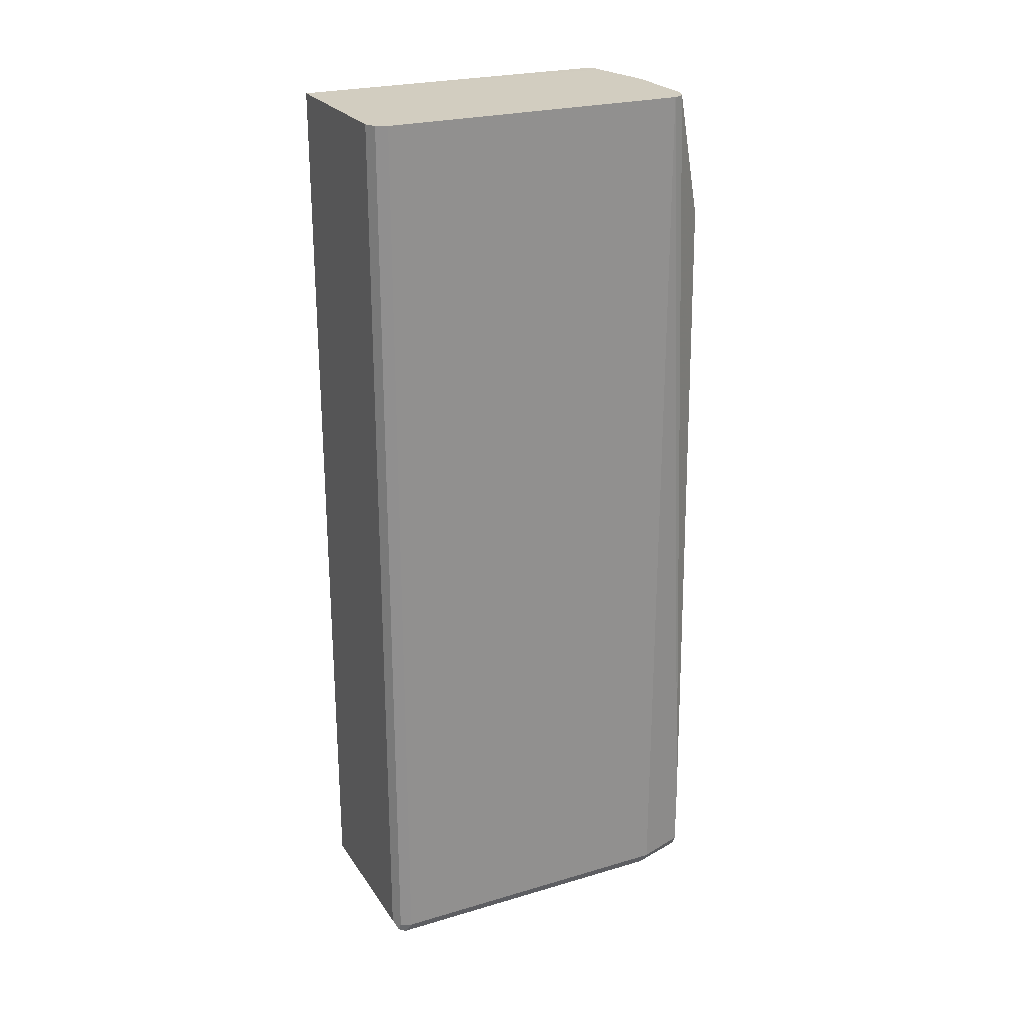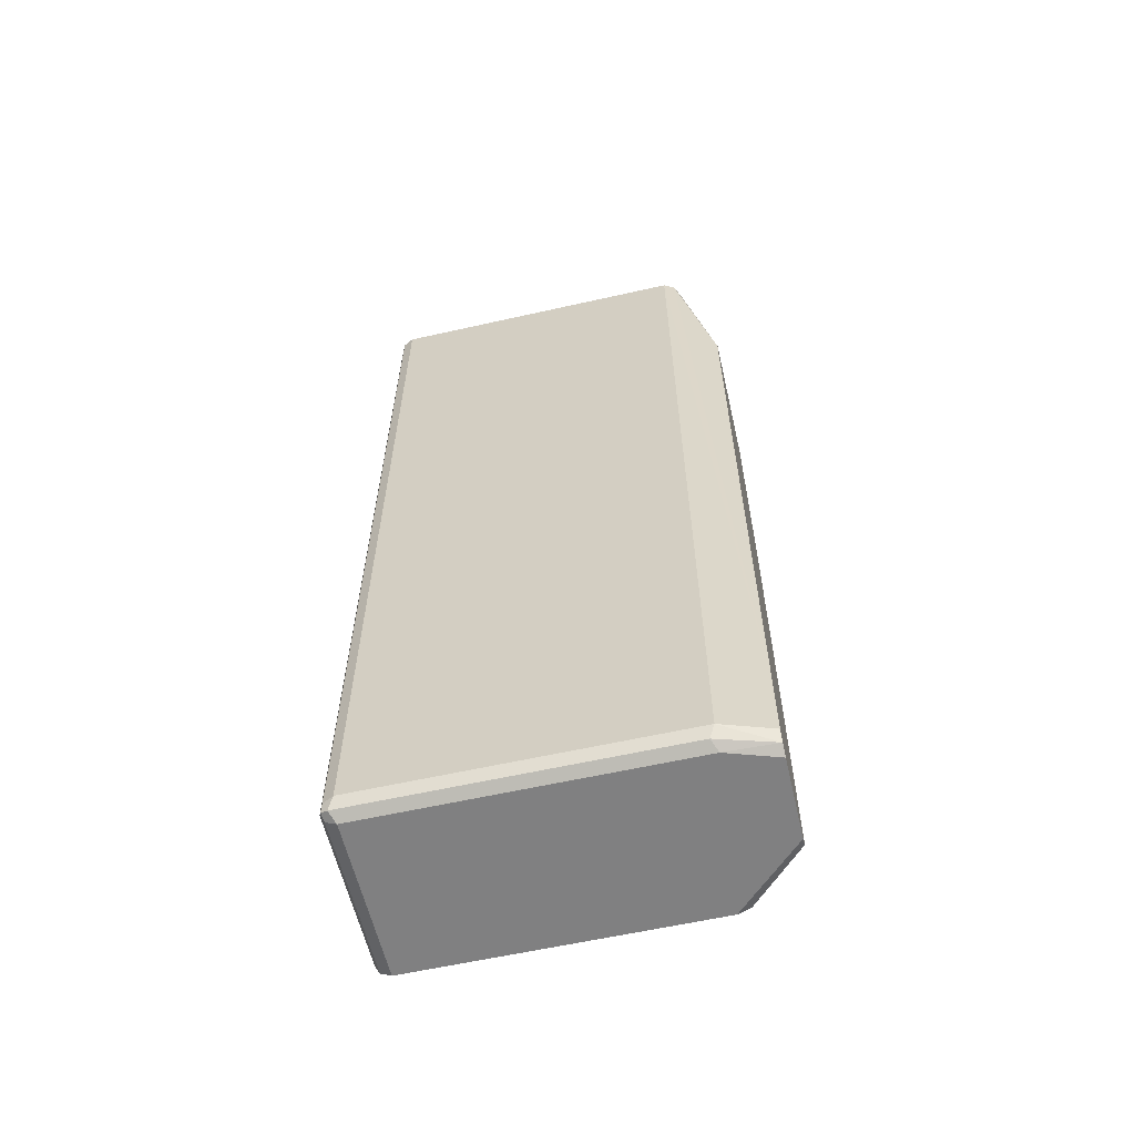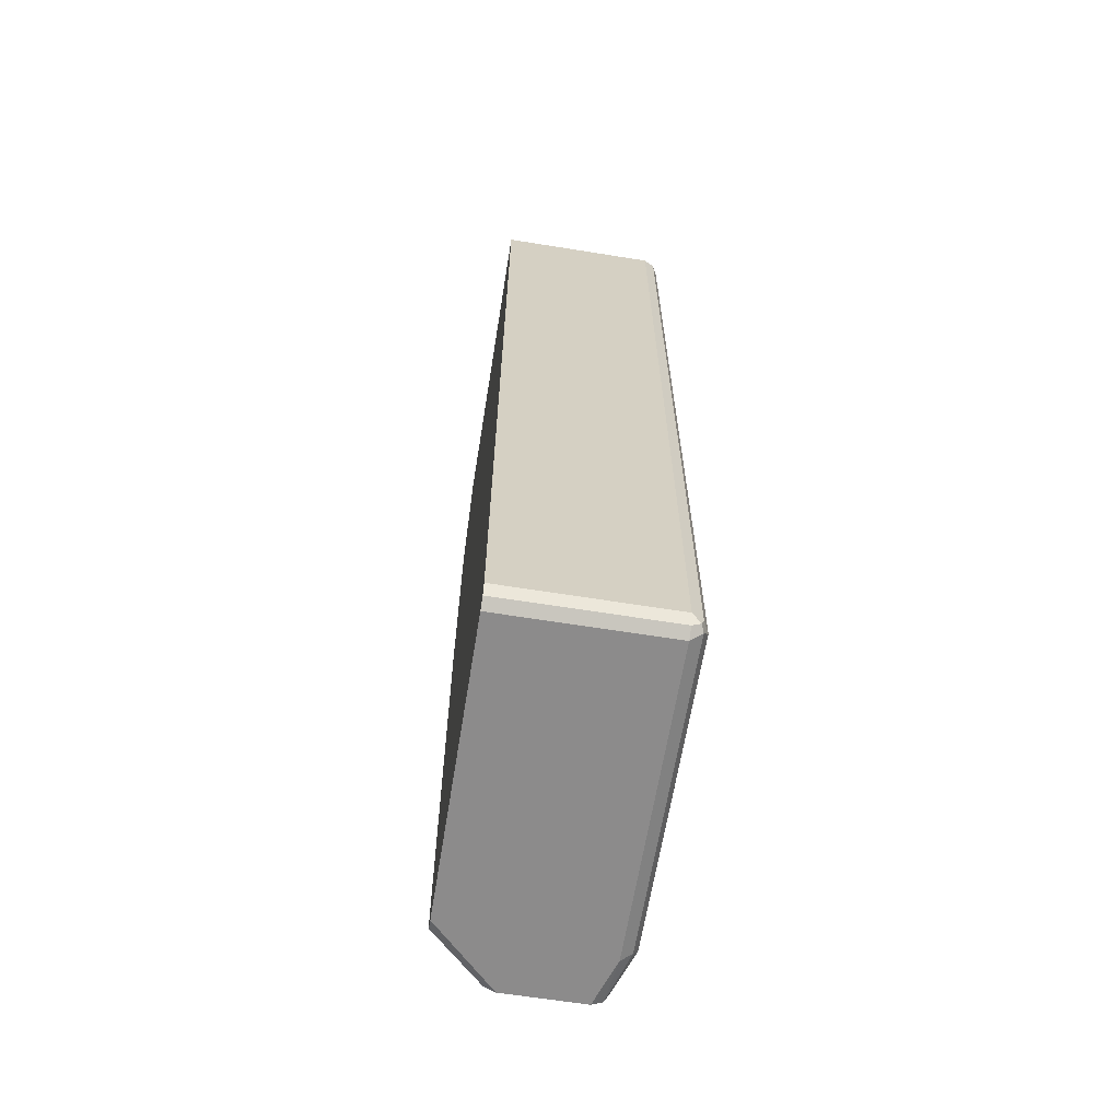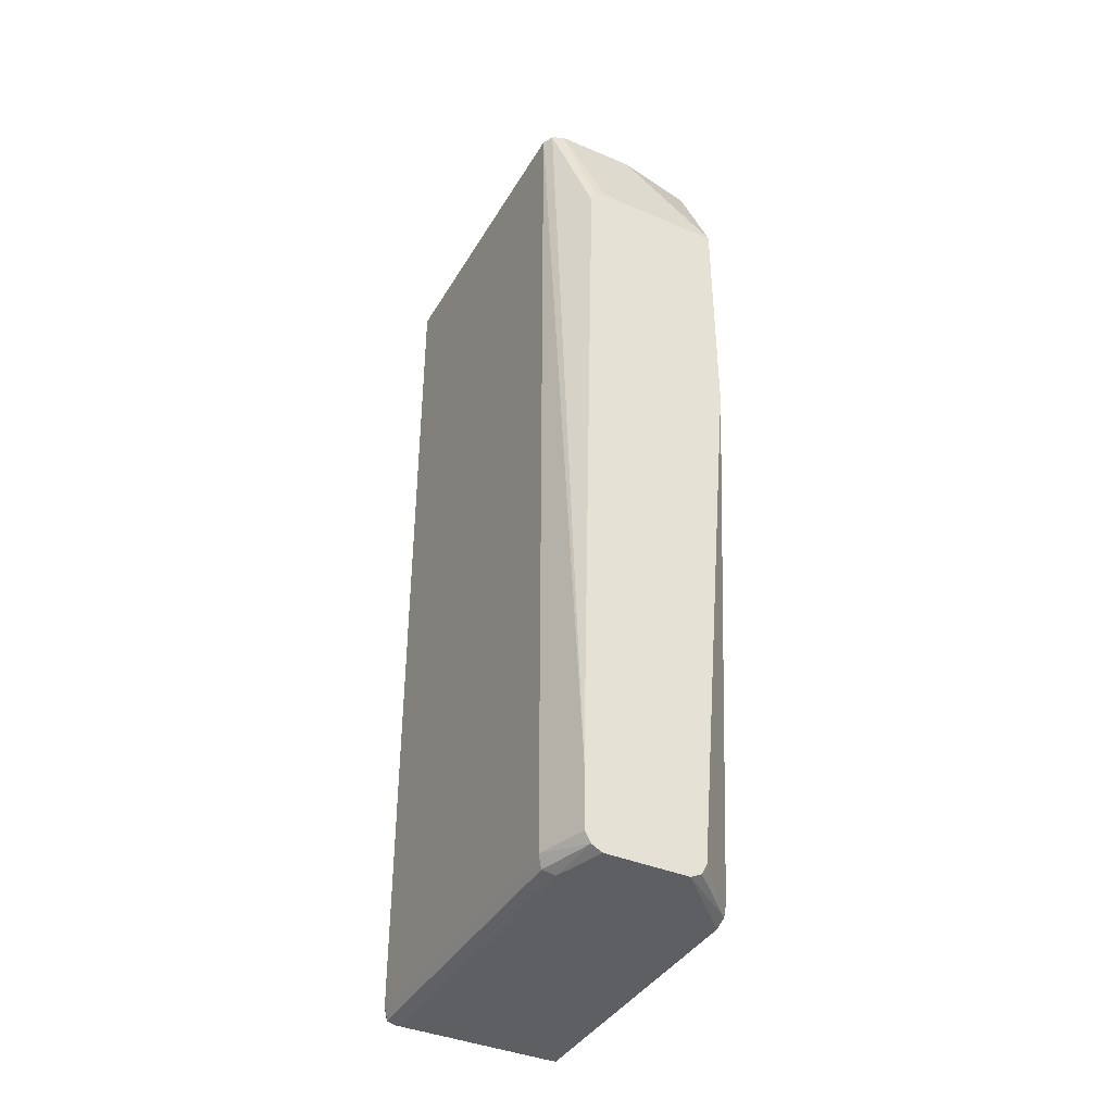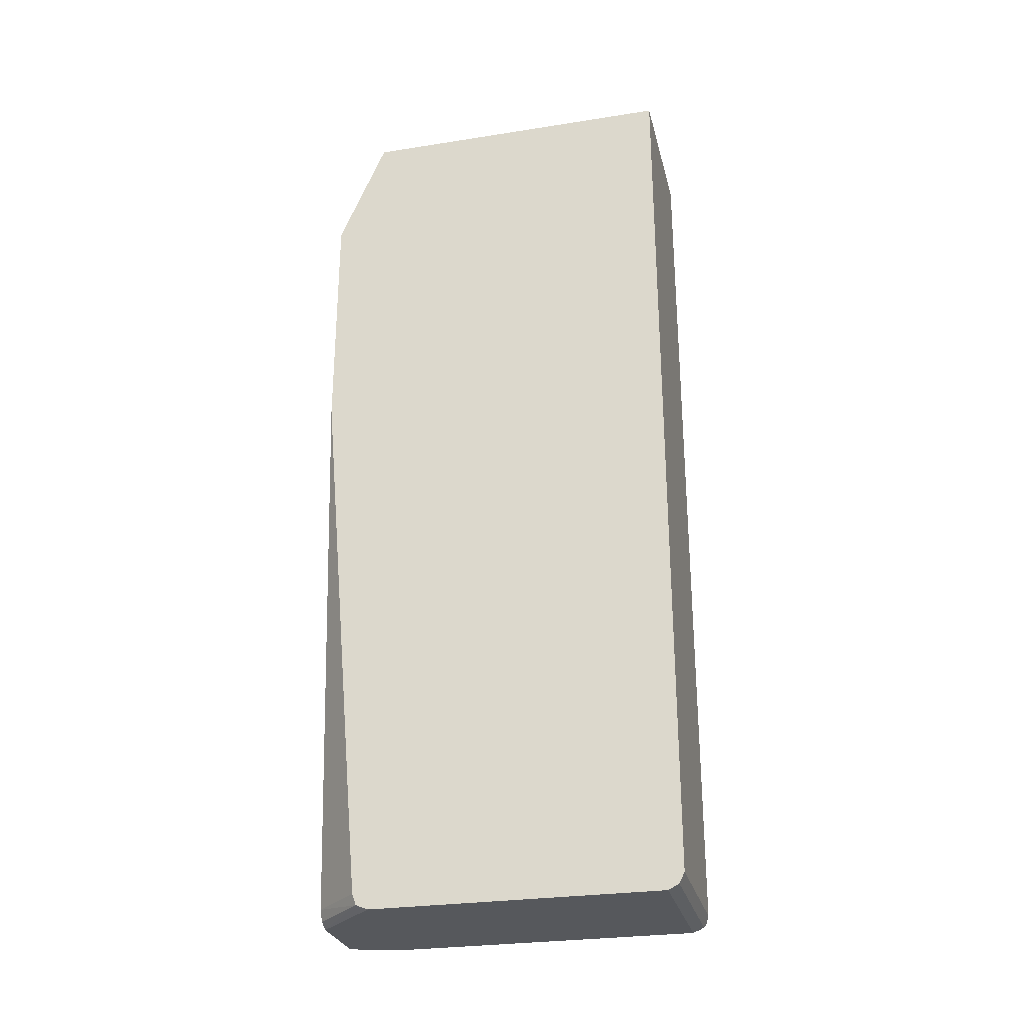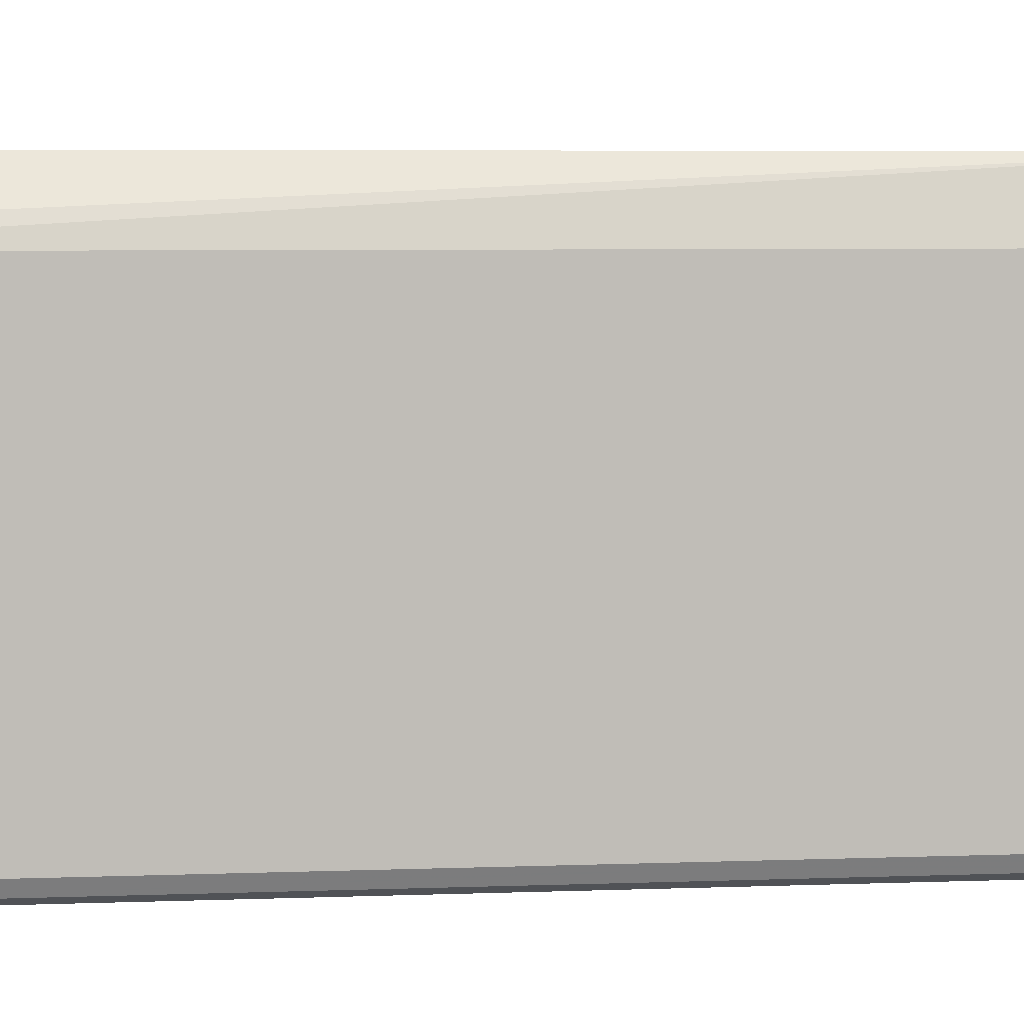
<metadata>
{"format":"obj","ext":"obj","renderer":"f3d","projection":"perspective","resolution":1024,"background":"white","views":[{"elev":24.5,"azim":-115.8,"up":"+Y"},{"elev":-60.0,"azim":-77.0,"up":"+Y"},{"elev":-64.0,"azim":170.8,"up":"+Y"},{"elev":-39.5,"azim":-27.8,"up":"+Y"},{"elev":-27.7,"azim":103.5,"up":"+Y"},{"elev":4.9,"azim":-97.7,"up":"+Z"}]}
</metadata>
<code>
v -0.5958 -0.5543 -0.166
v -0.5265 -0.5543 -0.166
v -0.605 -0.5496 -0.166
v -0.6097 -0.5543 -0.2079
v -0.4715 -0.5543 -0.2217
v -0.4715 -0.5541 -0.2213
v -0.4715 -0.5499 -0.2111
v -0.5173 -0.5496 -0.166
v -0.6097 -0.5404 -0.166
v -0.6235 -0.5404 -0.2079
v -0.6189 -0.5496 -0.2125
v -0.6097 -0.5543 -0.4711
v -0.4715 -0.5543 -0.4711
v -0.4715 -0.5404 -0.2077
v -0.5127 -0.5404 -0.166
v -0.6097 -0.485 -0.166
v -0.6235 -0.5404 -0.4711
v -0.6235 0.2366 -0.2079
v -0.6189 -0.5496 -0.4757
v -0.6097 -0.5496 -0.4804
v -0.4715 -0.5496 -0.4804
v -0.4715 -0.06932 -0.166
v -0.5958 0.1247 -0.166
v -0.6189 0.2366 -0.1986
v -0.6189 -0.5404 -0.4804
v -0.6166 -0.5473 -0.4815
v -0.6235 0.2366 -0.4711
v -0.6097 -0.5404 -0.485
v -0.4715 -0.5404 -0.485
v -0.4715 0.1385 -0.166
v -0.5913 0.1337 -0.166
v -0.6097 0.2366 -0.194
v -0.6118 0.2366 -0.1951
v -0.6189 0.2366 -0.4804
v -0.6097 0.2366 -0.485
v -0.4715 0.2366 -0.485
v -0.4715 0.2365 -0.2079
v -0.5404 0.2366 -0.194
v -0.582 0.1385 -0.166
v -0.5912 0.1339 -0.166
v -0.5822 0.1385 -0.166
v -0.4715 0.2366 -0.4772
v -0.4839 0.2366 -0.2079
f 18 43 42
f 17 27 34
f 18 38 43
f 18 32 38
f 18 33 32
f 18 24 33
f 17 34 25
f 17 26 19
f 37 43 38
f 16 24 18
f 16 23 24
f 14 22 15
f 12 21 13
f 12 20 21
f 12 26 20
f 12 19 26
f 18 42 36
f 17 25 26
f 18 36 35
f 32 40 41
f 18 34 27
f 10 27 17
f 37 42 43
f 32 41 39
f 31 40 32
f 30 32 39
f 30 38 32
f 30 37 38
f 28 36 29
f 18 35 34
f 28 35 36
f 25 35 28
f 25 34 35
f 23 33 24
f 23 32 33
f 23 31 32
f 20 29 21
f 20 28 29
f 20 26 28
f 25 28 26
f 10 18 27
f 9 18 10
f 10 17 19
f 1 5 2
f 1 13 5
f 1 12 13
f 1 4 12
f 1 3 4
f 1 9 3
f 1 16 9
f 1 23 16
f 1 31 23
f 1 40 31
f 1 41 40
f 1 30 39
f 1 22 30
f 1 15 22
f 1 8 15
f 1 2 8
f 10 19 11
f 2 5 6
f 2 6 7
f 1 39 41
f 3 9 10
f 2 7 8
f 9 16 18
f 7 15 8
f 7 14 15
f 5 14 7
f 5 22 14
f 5 30 22
f 5 37 30
f 5 7 6
f 5 36 42
f 3 10 11
f 5 42 37
f 4 11 19
f 4 19 12
f 3 11 4
f 5 13 21
f 5 21 29
f 5 29 36

</code>
